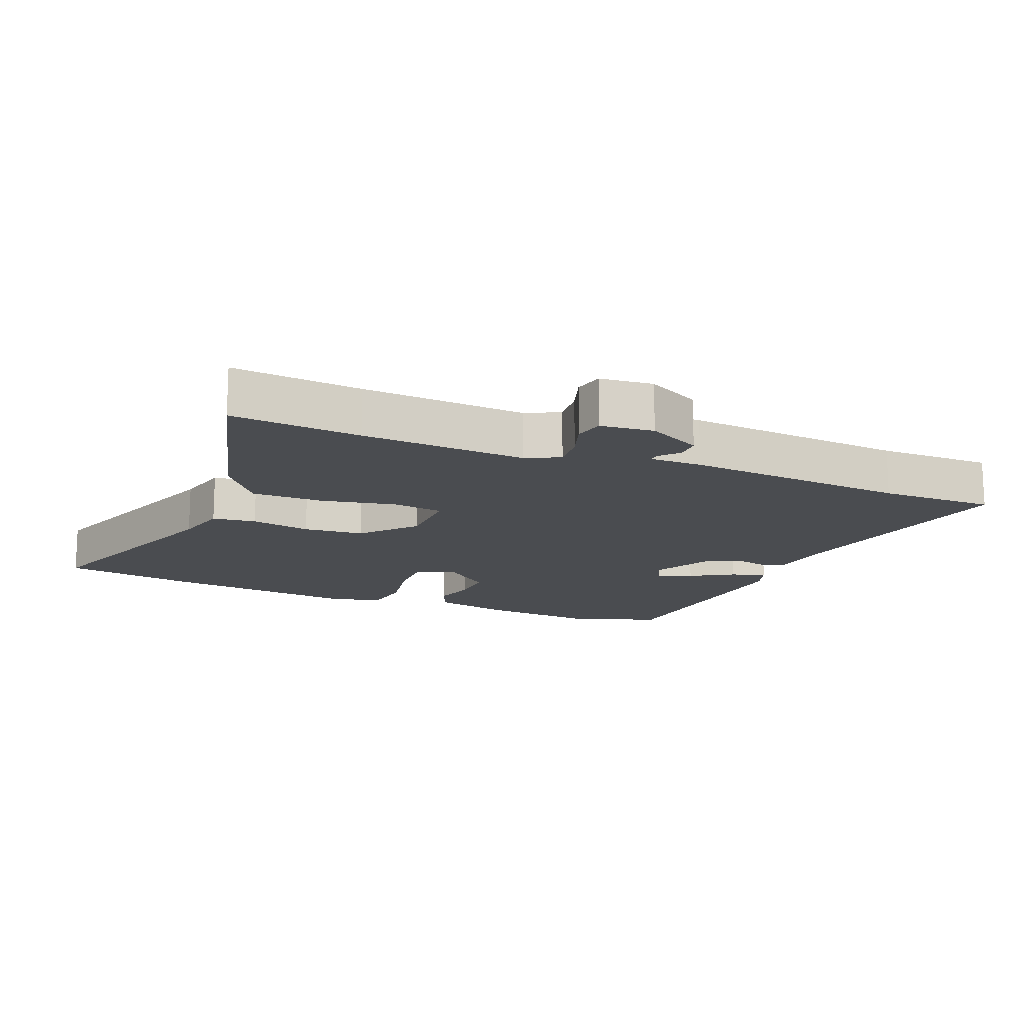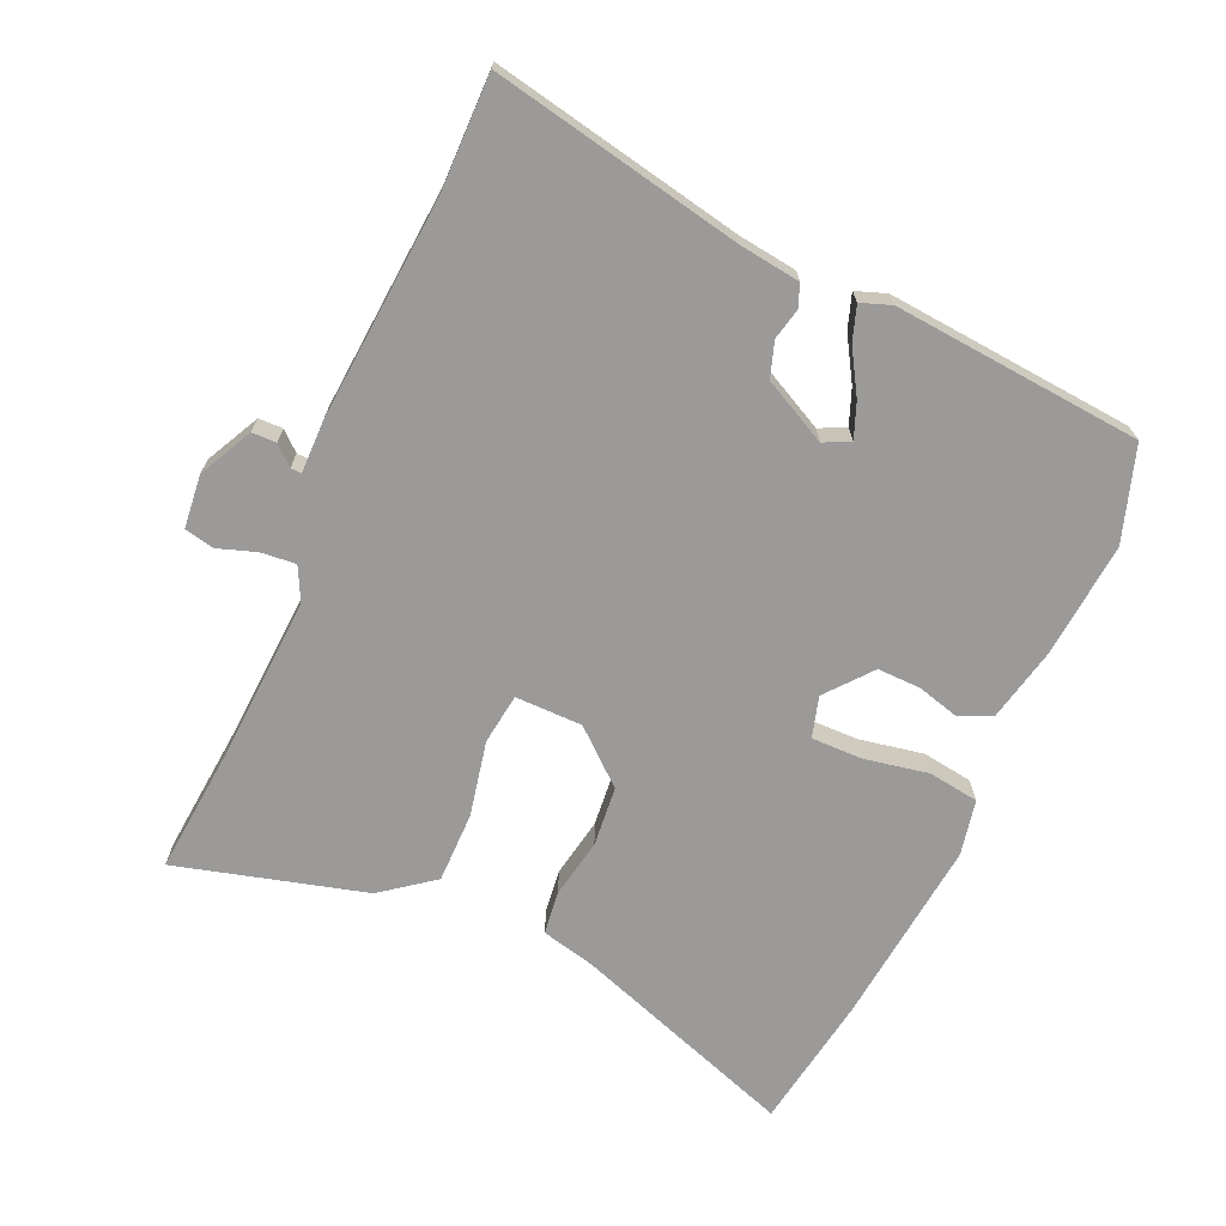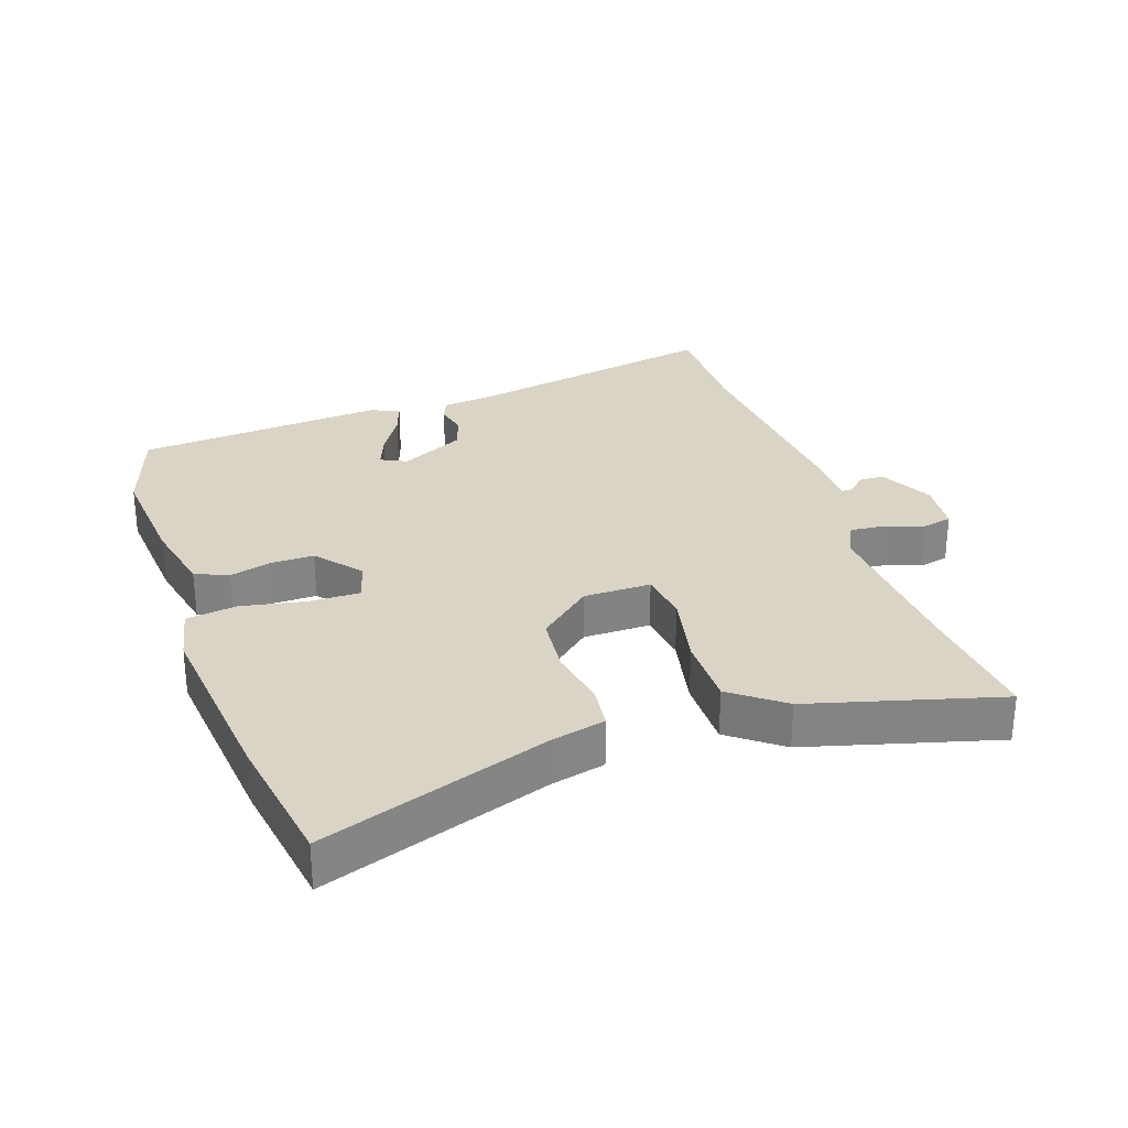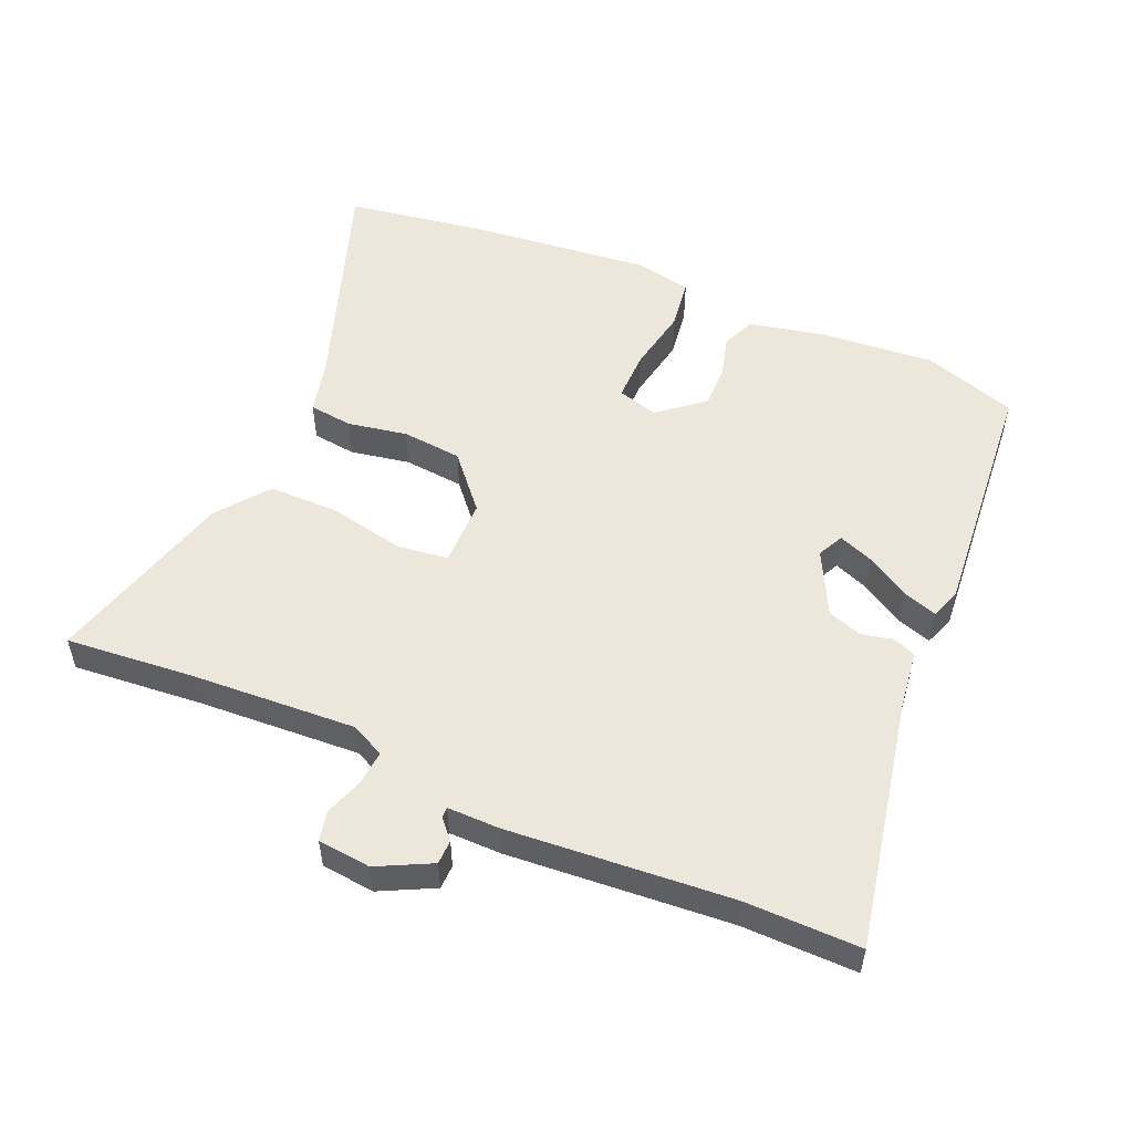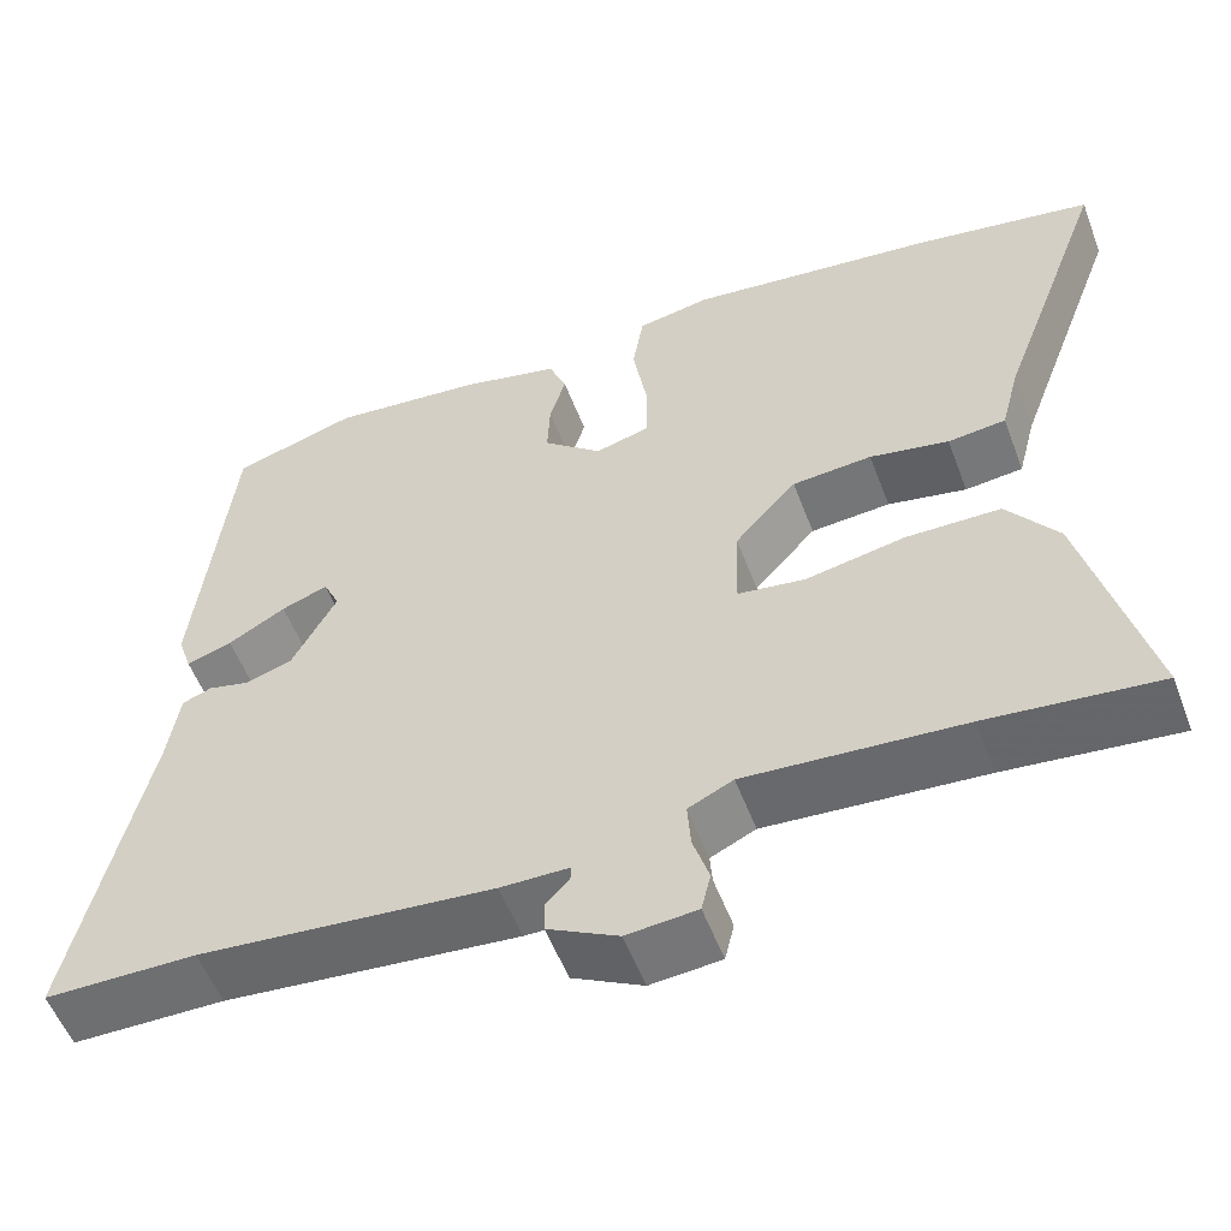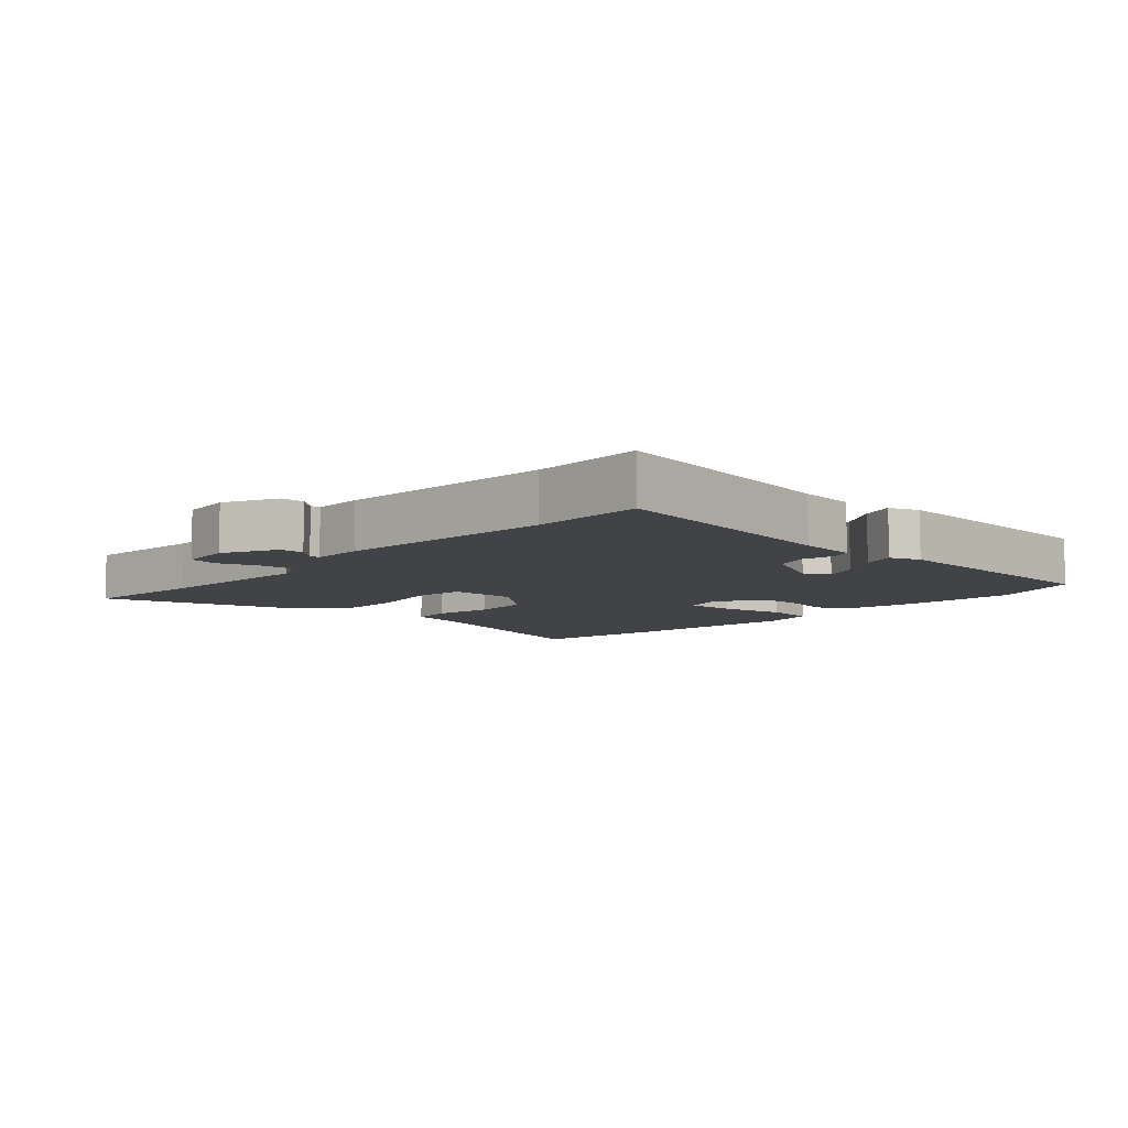
<metadata>
{"format":"obj","ext":"obj","renderer":"f3d","projection":"perspective","resolution":1024,"background":"white","views":[{"elev":-15.1,"azim":158.6,"up":"+Y"},{"elev":-69.5,"azim":-112.8,"up":"+Y"},{"elev":28.9,"azim":72.4,"up":"+Y"},{"elev":53.0,"azim":-155.4,"up":"+Y"},{"elev":-54.9,"azim":20.6,"up":"+Z"},{"elev":-7.5,"azim":-130.8,"up":"+Y"}]}
</metadata>
<code>
v -0.444 0.07 -0.501
v -0.623 0.07 -0.499
v -0.537 0.07 -0.109
v -0.523 0.07 -0.017
v -0.488 0.07 -0.004
v -0.439 0.07 -0.016
v -0.384 0.07 0.001
v -0.331 0.07 0.1
v -0.35 0.07 0.141
v -0.405 0.07 0.121
v -0.473 0.07 0.082
v -0.527 0.07 0.065
v -0.543 0.07 0.113
v -0.502 0.07 0.499
v -0.355 0.07 0.544
v -0.176 0.07 0.525
v -0.059 0.07 0.497
v -0.038 0.07 0.445
v -0.057 0.07 0.381
v -0.06 0.07 0.313
v 0.009 0.07 0.254
v 0.073 0.07 0.271
v 0.074 0.07 0.35
v 0.057 0.07 0.451
v 0.07 0.07 0.53
v 0.157 0.07 0.546
v 0.45 0.07 0.509
v 0.661 0.07 0.471
v 0.531 0.07 0.122
v 0.509 0.07 0.038
v 0.441 0.07 0.031
v 0.348 0.07 0.05
v 0.254 0.07 0.043
v 0.181 0.07 -0.038
v 0.178 0.07 -0.143
v 0.257 0.07 -0.155
v 0.375 0.07 -0.133
v 0.486 0.07 -0.135
v 0.546 0.07 -0.217
v 0.62 0.07 -0.513
v 0.419 0.07 -0.491
v 0.163 0.07 -0.471
v 0.11 0.07 -0.496
v 0.114 0.07 -0.551
v 0.133 0.07 -0.611
v 0.122 0.07 -0.657
v 0.039 0.07 -0.664
v -0.044 0.07 -0.62
v -0.044 0.07 -0.582
v -0.017 0.07 -0.553
v -0.016 0.07 -0.536
v -0.097 0.07 -0.535
v -0.444 0 -0.501
v -0.623 0 -0.499
v -0.537 0 -0.109
v -0.523 0 -0.017
v -0.488 0 -0.004
v -0.439 0 -0.016
v -0.384 0 0.001
v -0.331 0 0.1
v -0.35 0 0.141
v -0.405 0 0.121
v -0.473 0 0.082
v -0.527 0 0.065
v -0.543 0 0.113
v -0.502 0 0.499
v -0.355 0 0.544
v -0.176 0 0.525
v -0.059 0 0.497
v -0.038 0 0.445
v -0.057 0 0.381
v -0.06 0 0.313
v 0.009 0 0.254
v 0.073 0 0.271
v 0.074 0 0.35
v 0.057 0 0.451
v 0.07 0 0.53
v 0.157 0 0.546
v 0.45 0 0.509
v 0.661 0 0.471
v 0.531 0 0.122
v 0.509 0 0.038
v 0.441 0 0.031
v 0.348 0 0.05
v 0.254 0 0.043
v 0.181 0 -0.038
v 0.178 0 -0.143
v 0.257 0 -0.155
v 0.375 0 -0.133
v 0.486 0 -0.135
v 0.546 0 -0.217
v 0.62 0 -0.513
v 0.419 0 -0.491
v 0.163 0 -0.471
v 0.11 0 -0.496
v 0.114 0 -0.551
v 0.133 0 -0.611
v 0.122 0 -0.657
v 0.039 0 -0.664
v -0.044 0 -0.62
v -0.044 0 -0.582
v -0.017 0 -0.553
v -0.016 0 -0.536
v -0.097 0 -0.535
f 51 52 1
f 47 48 49 50
f 47 50 51
f 44 45 46 47
f 43 44 47 51
f 42 43 51 1
f 38 39 40 41
f 36 37 38 41
f 35 36 41 42
f 34 35 42 1
f 29 30 31 32
f 29 32 33
f 28 29 33
f 27 28 33
f 23 24 25 26
f 22 23 26 27
f 16 17 18 19
f 16 19 20
f 15 16 20
f 14 15 20 21
f 10 11 12 13
f 9 10 13 14
f 8 9 14 21
f 3 4 5 6
f 3 6 7
f 2 3 7
f 22 27 33 34
f 8 21 22 34
f 7 8 34
f 1 2 7 34
f 53 104 103
f 102 101 100 99
f 103 102 99
f 99 98 97 96
f 103 99 96 95
f 53 103 95 94
f 93 92 91 90
f 93 90 89 88
f 94 93 88 87
f 53 94 87 86
f 84 83 82 81
f 85 84 81
f 85 81 80
f 85 80 79
f 78 77 76 75
f 79 78 75 74
f 71 70 69 68
f 72 71 68
f 72 68 67
f 73 72 67 66
f 65 64 63 62
f 66 65 62 61
f 73 66 61 60
f 58 57 56 55
f 59 58 55
f 59 55 54
f 86 85 79 74
f 86 74 73 60
f 86 60 59
f 86 59 54 53
f 1 53 54 2
f 2 54 55 3
f 3 55 56 4
f 4 56 57 5
f 5 57 58 6
f 6 58 59 7
f 7 59 60 8
f 8 60 61 9
f 9 61 62 10
f 10 62 63 11
f 11 63 64 12
f 12 64 65 13
f 13 65 66 14
f 14 66 67 15
f 15 67 68 16
f 16 68 69 17
f 17 69 70 18
f 18 70 71 19
f 19 71 72 20
f 20 72 73 21
f 21 73 74 22
f 22 74 75 23
f 23 75 76 24
f 24 76 77 25
f 25 77 78 26
f 26 78 79 27
f 27 79 80 28
f 28 80 81 29
f 29 81 82 30
f 30 82 83 31
f 31 83 84 32
f 32 84 85 33
f 33 85 86 34
f 34 86 87 35
f 35 87 88 36
f 36 88 89 37
f 37 89 90 38
f 38 90 91 39
f 39 91 92 40
f 40 92 93 41
f 41 93 94 42
f 42 94 95 43
f 43 95 96 44
f 44 96 97 45
f 45 97 98 46
f 46 98 99 47
f 47 99 100 48
f 48 100 101 49
f 49 101 102 50
f 50 102 103 51
f 51 103 104 52
f 52 104 53 1

</code>
